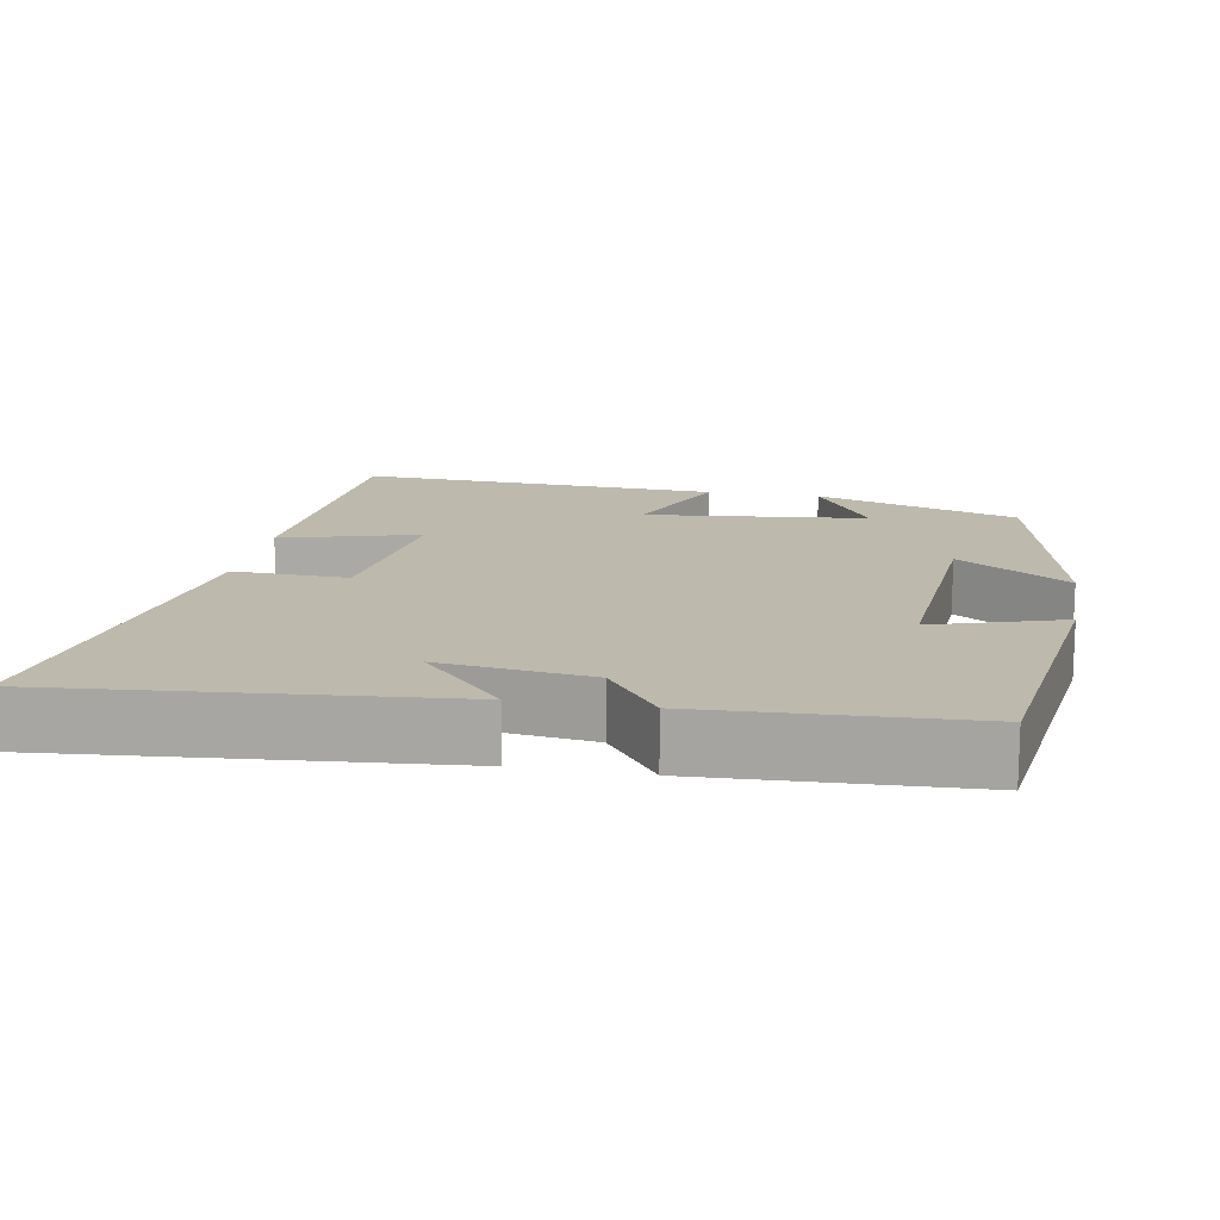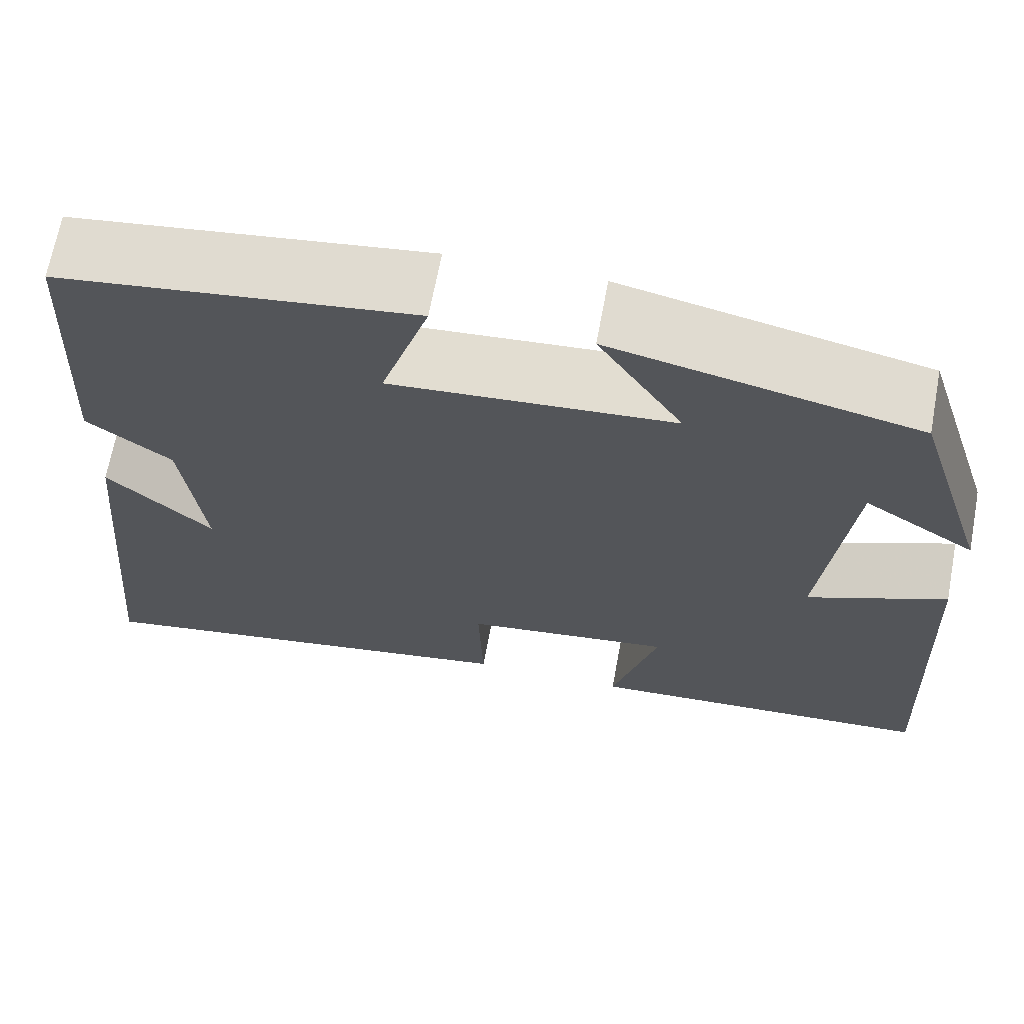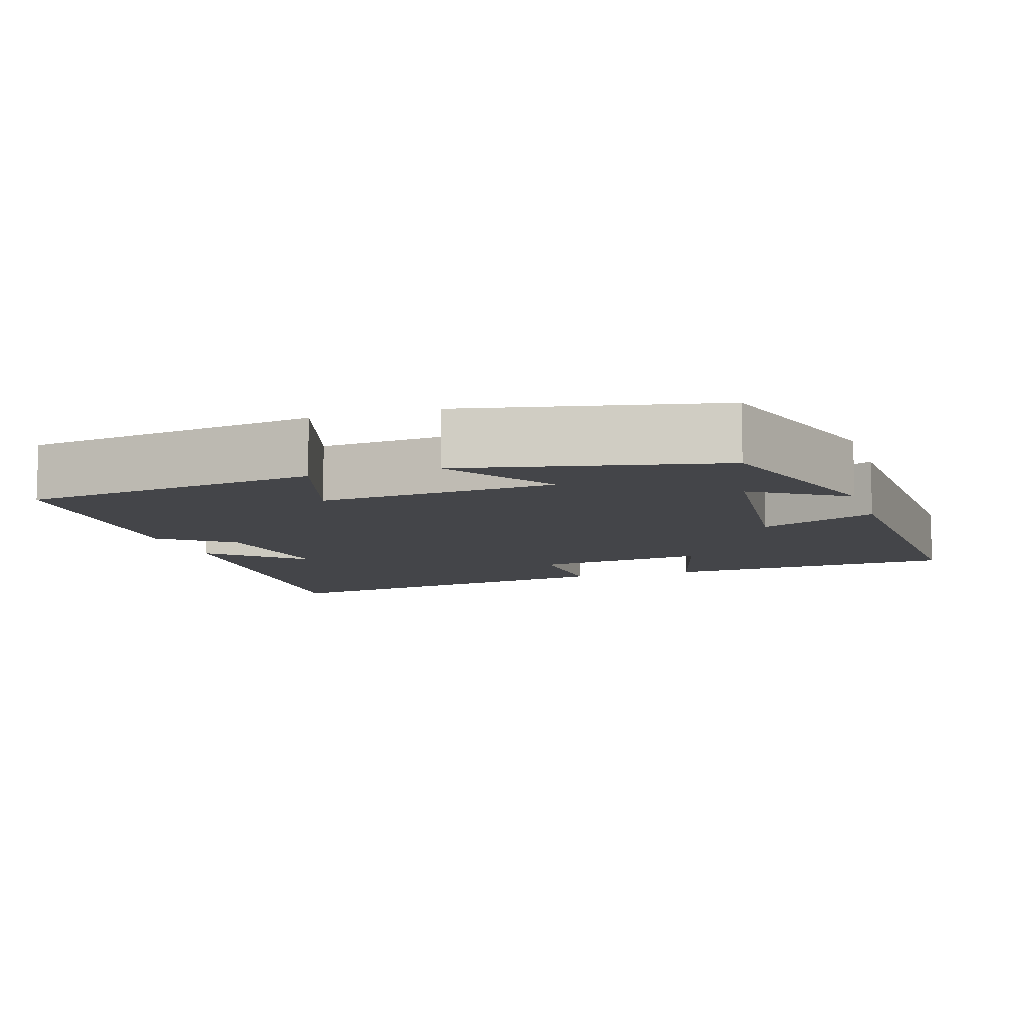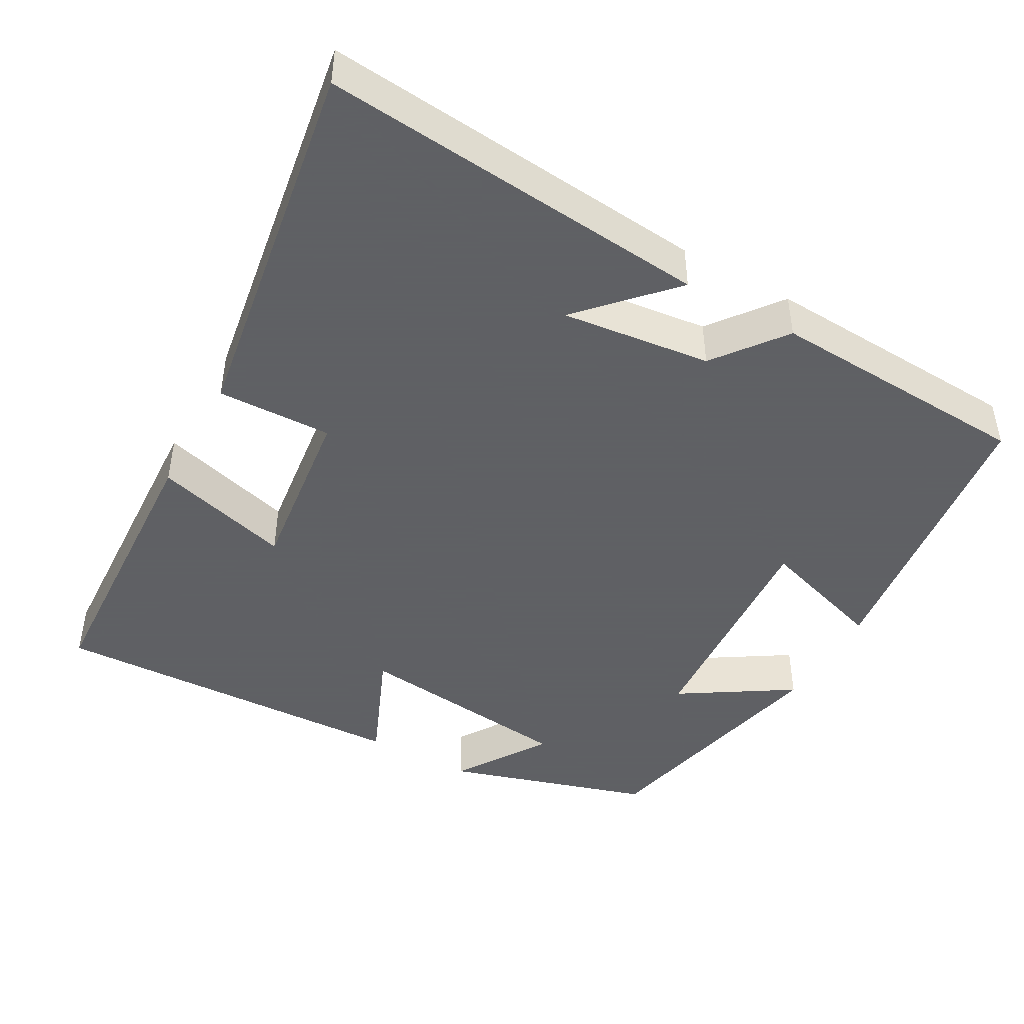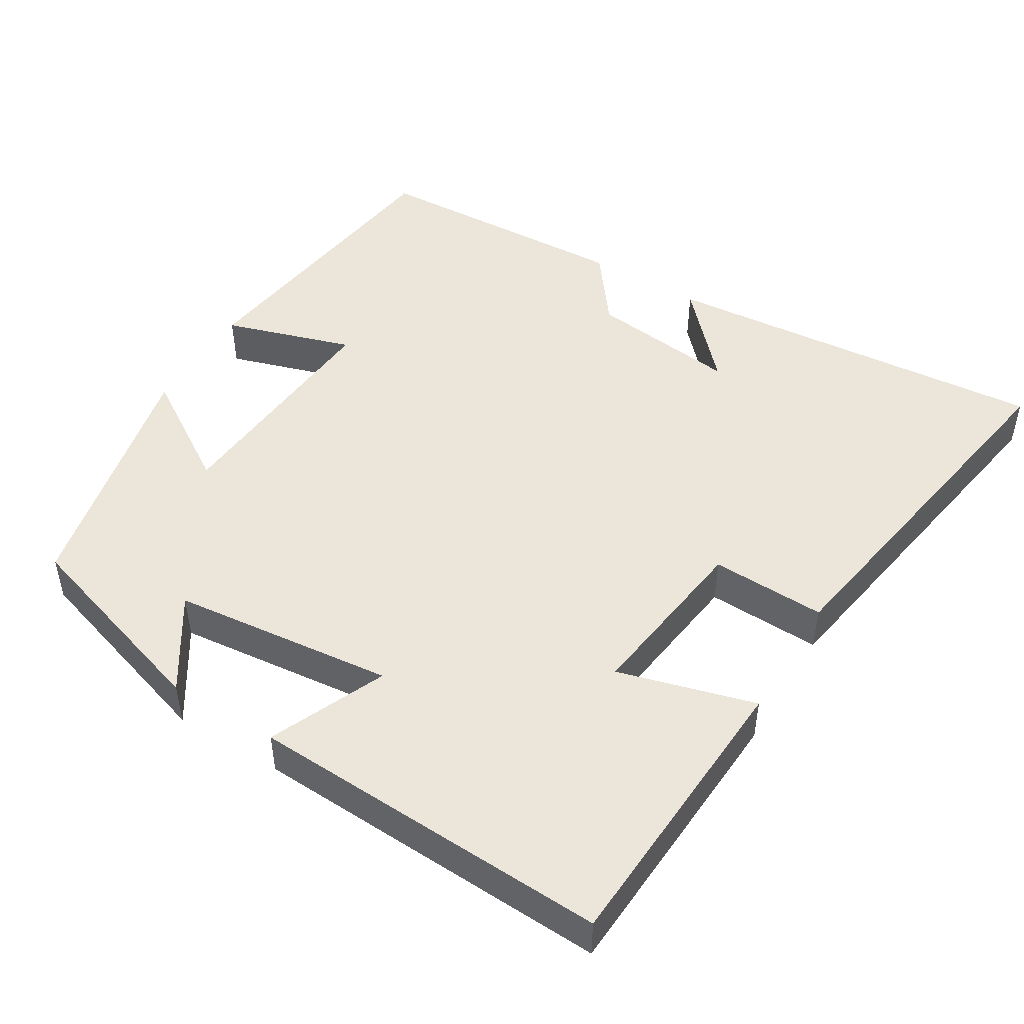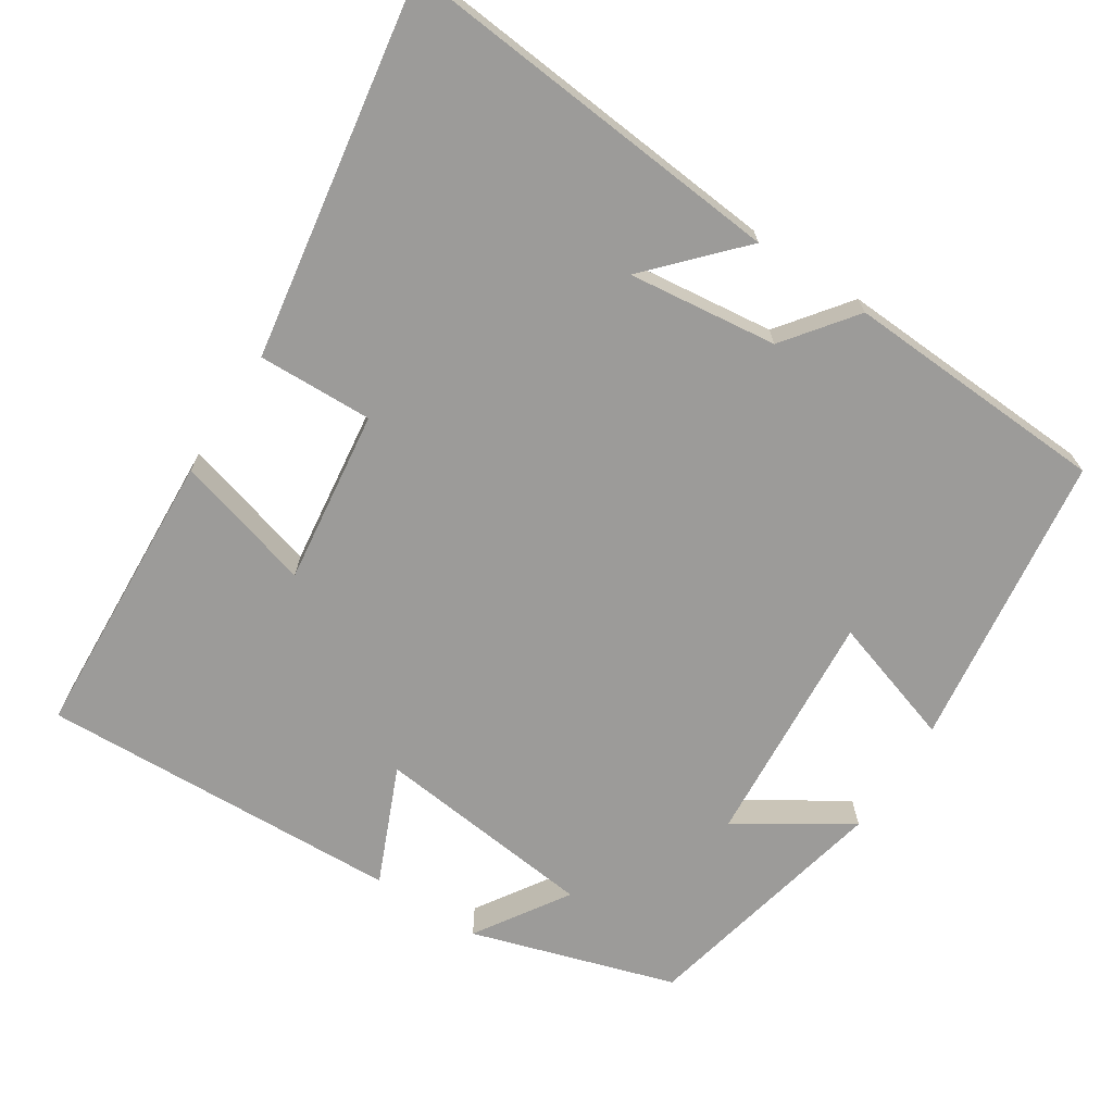
<metadata>
{"format":"obj","ext":"obj","renderer":"f3d","projection":"perspective","resolution":1024,"background":"white","views":[{"elev":15.0,"azim":-79.8,"up":"+Y"},{"elev":67.2,"azim":10.5,"up":"+Z"},{"elev":-9.0,"azim":18.0,"up":"+Y"},{"elev":-45.3,"azim":-119.5,"up":"+Y"},{"elev":48.3,"azim":121.3,"up":"+Y"},{"elev":-69.7,"azim":-123.0,"up":"+Y"}]}
</metadata>
<code>
v -0.546 0.07 -0.583
v -0.5 0.07 -0.064
v -0.382 0.07 -0.173
v -0.406 0.07 0.025
v -0.5 0.07 0.096
v -0.483 0.07 0.447
v -0.089 0.07 0.5
v -0.143 0.07 0.329
v 0.171 0.07 0.353
v 0.077 0.07 0.5
v 0.415 0.07 0.426
v 0.5 0.07 0.155
v 0.377 0.07 0.234
v 0.345 0.07 -0.062
v 0.5 0.07 0.005
v 0.521 0.07 -0.478
v 0.131 0.07 -0.5
v 0.182 0.07 -0.317
v -0.05 0.07 -0.347
v -0.045 0.07 -0.5
v -0.546 0 -0.583
v -0.5 0 -0.064
v -0.382 0 -0.173
v -0.406 0 0.025
v -0.5 0 0.096
v -0.483 0 0.447
v -0.089 0 0.5
v -0.143 0 0.329
v 0.171 0 0.353
v 0.077 0 0.5
v 0.415 0 0.426
v 0.5 0 0.155
v 0.377 0 0.234
v 0.345 0 -0.062
v 0.5 0 0.005
v 0.521 0 -0.478
v 0.131 0 -0.5
v 0.182 0 -0.317
v -0.05 0 -0.347
v -0.045 0 -0.5
f 19 20 1
f 16 17 18
f 15 16 18
f 14 15 18
f 13 14 18 19
f 10 11 12 13
f 9 10 13
f 13 19 1
f 9 13 1
f 8 9 1
f 6 7 8
f 5 6 8
f 4 5 8
f 3 4 8
f 1 2 3
f 1 3 8
f 21 40 39
f 38 37 36
f 38 36 35
f 38 35 34
f 39 38 34 33
f 33 32 31 30
f 33 30 29
f 21 39 33
f 21 33 29
f 21 29 28
f 28 27 26
f 28 26 25
f 28 25 24
f 28 24 23
f 23 22 21
f 28 23 21
f 1 21 22 2
f 2 22 23 3
f 3 23 24 4
f 4 24 25 5
f 5 25 26 6
f 6 26 27 7
f 7 27 28 8
f 8 28 29 9
f 9 29 30 10
f 10 30 31 11
f 11 31 32 12
f 12 32 33 13
f 13 33 34 14
f 14 34 35 15
f 15 35 36 16
f 16 36 37 17
f 17 37 38 18
f 18 38 39 19
f 19 39 40 20
f 20 40 21 1

</code>
